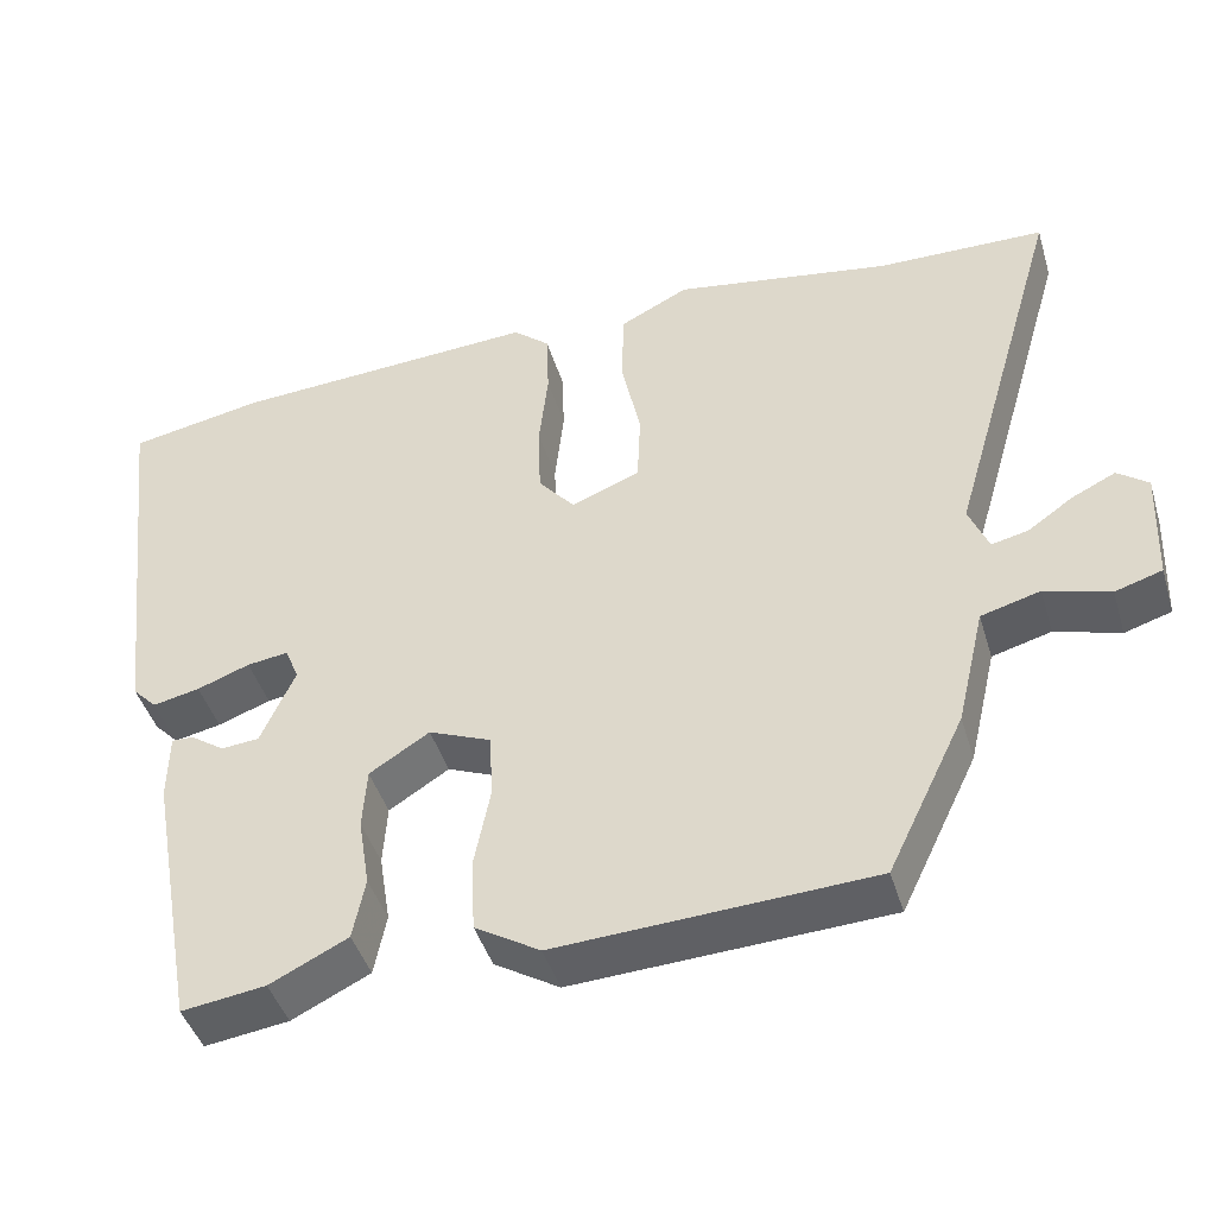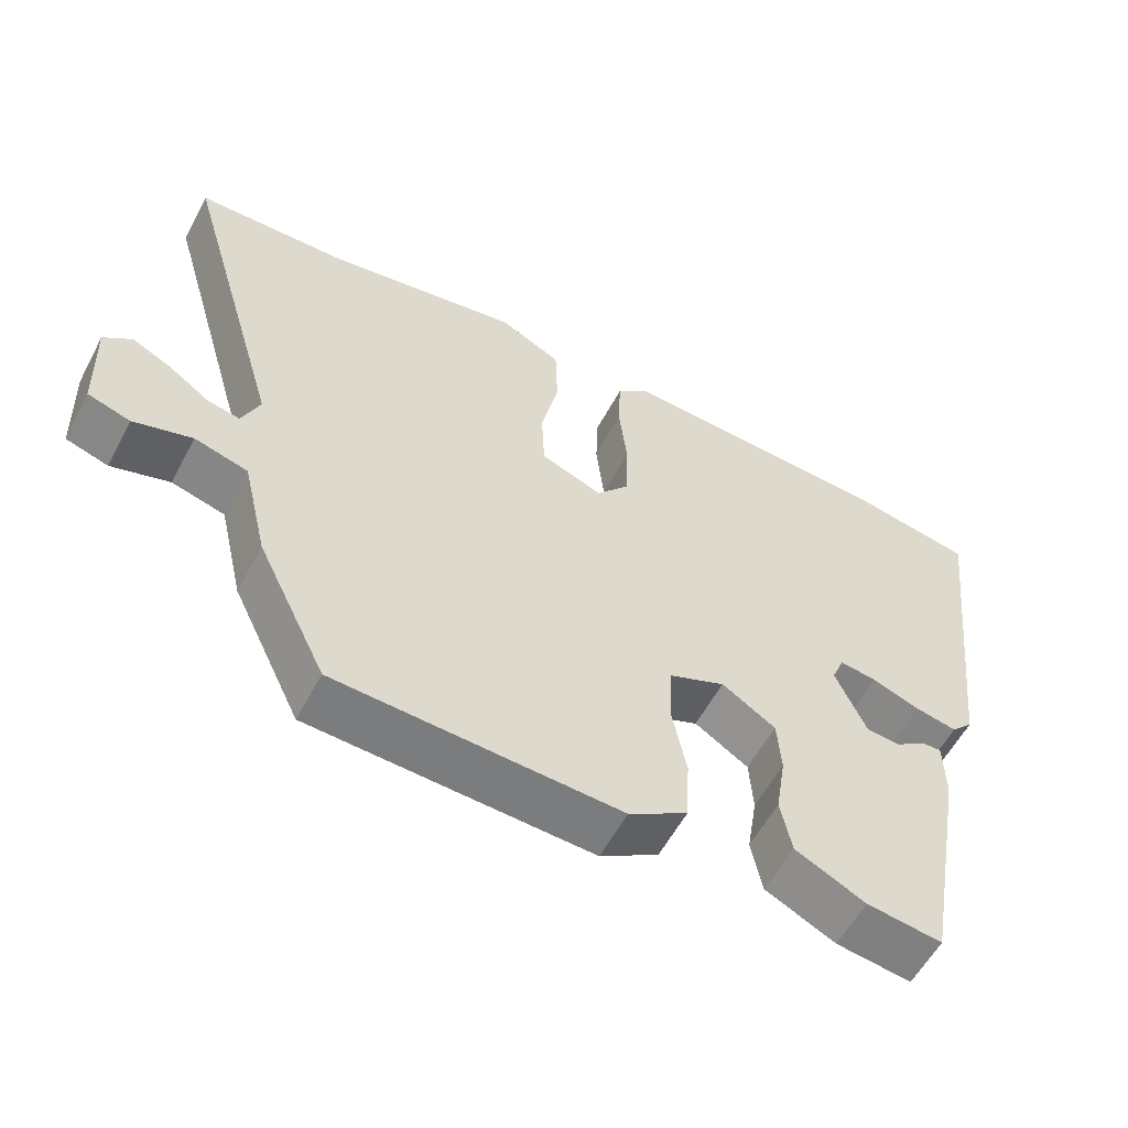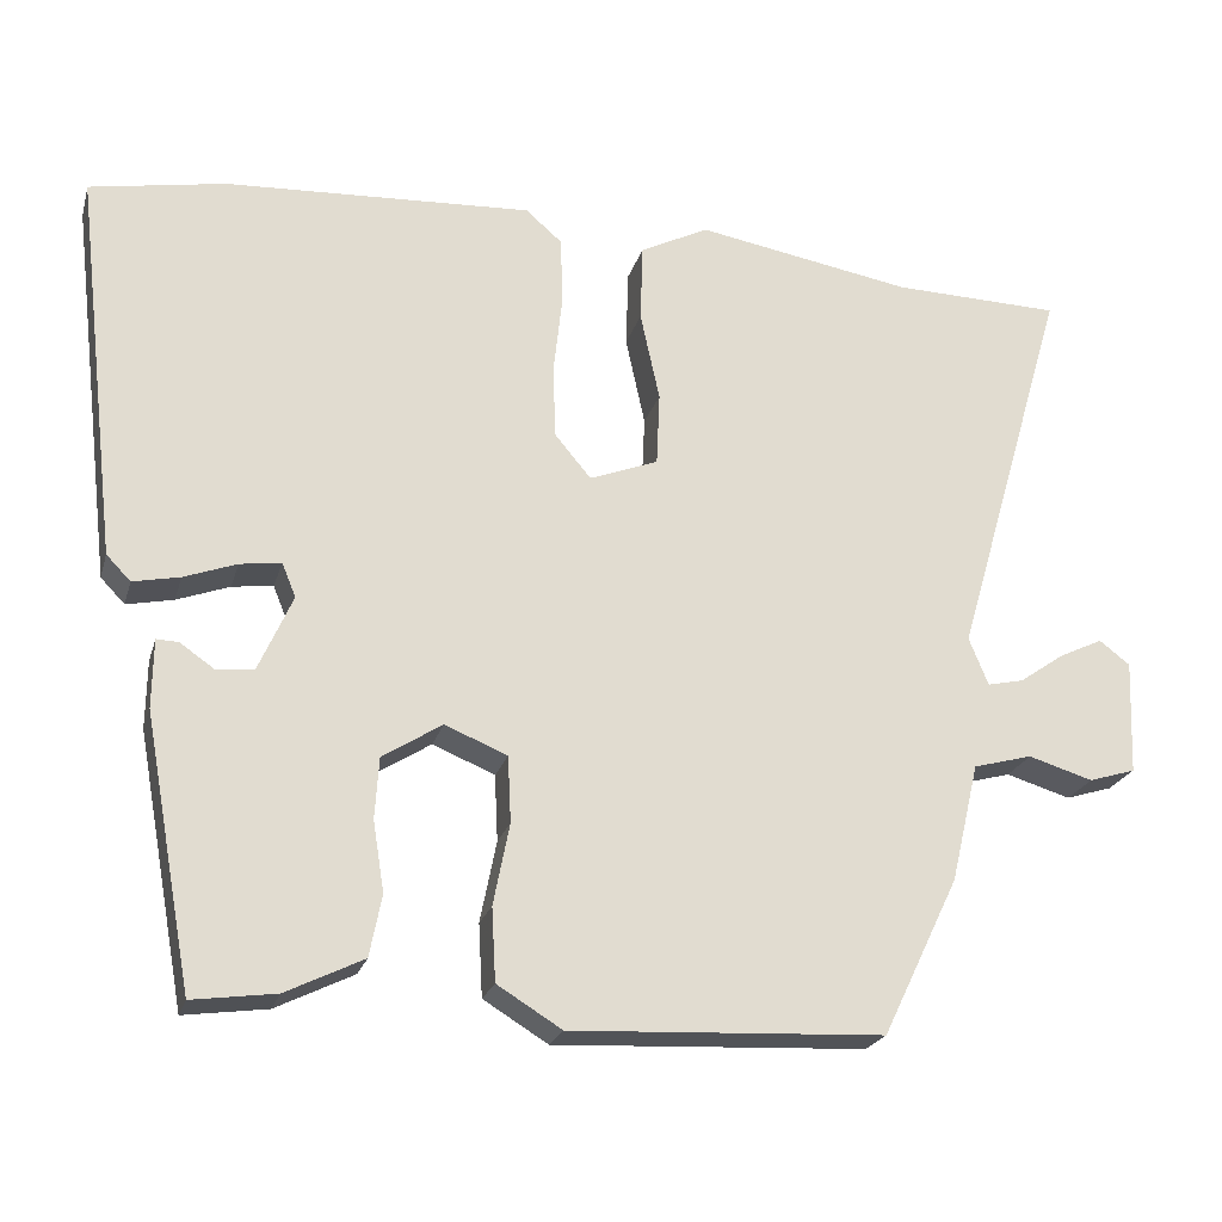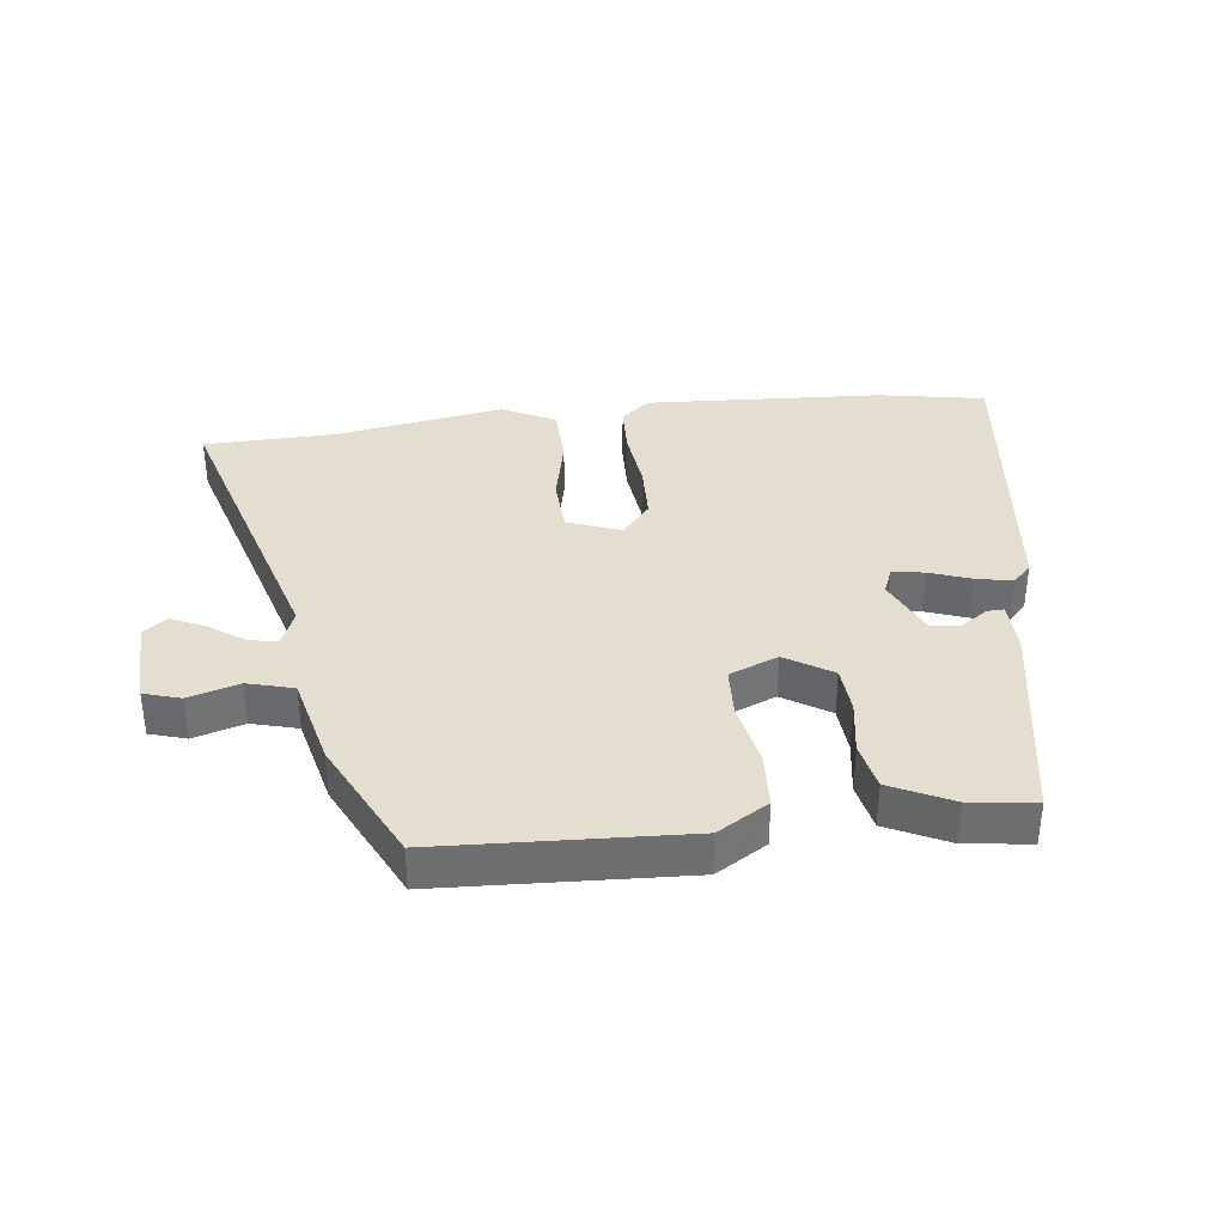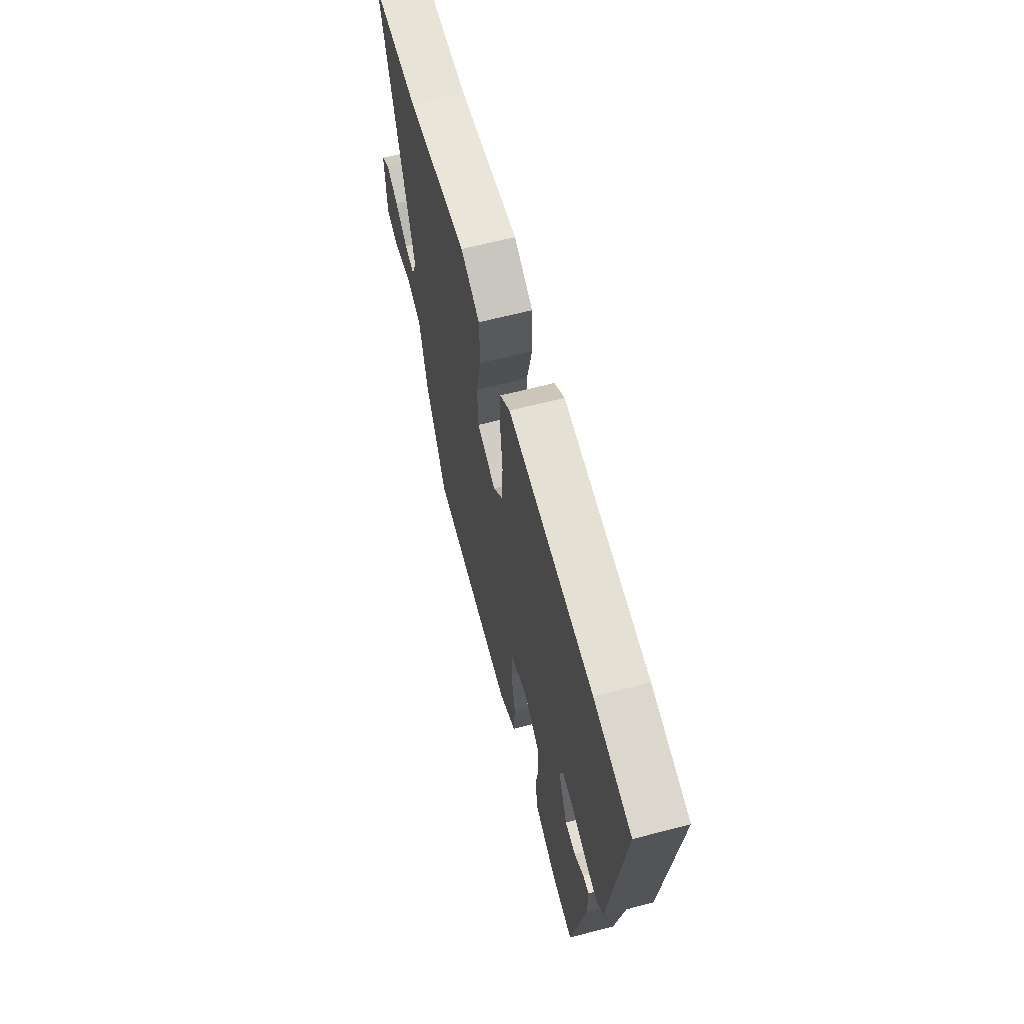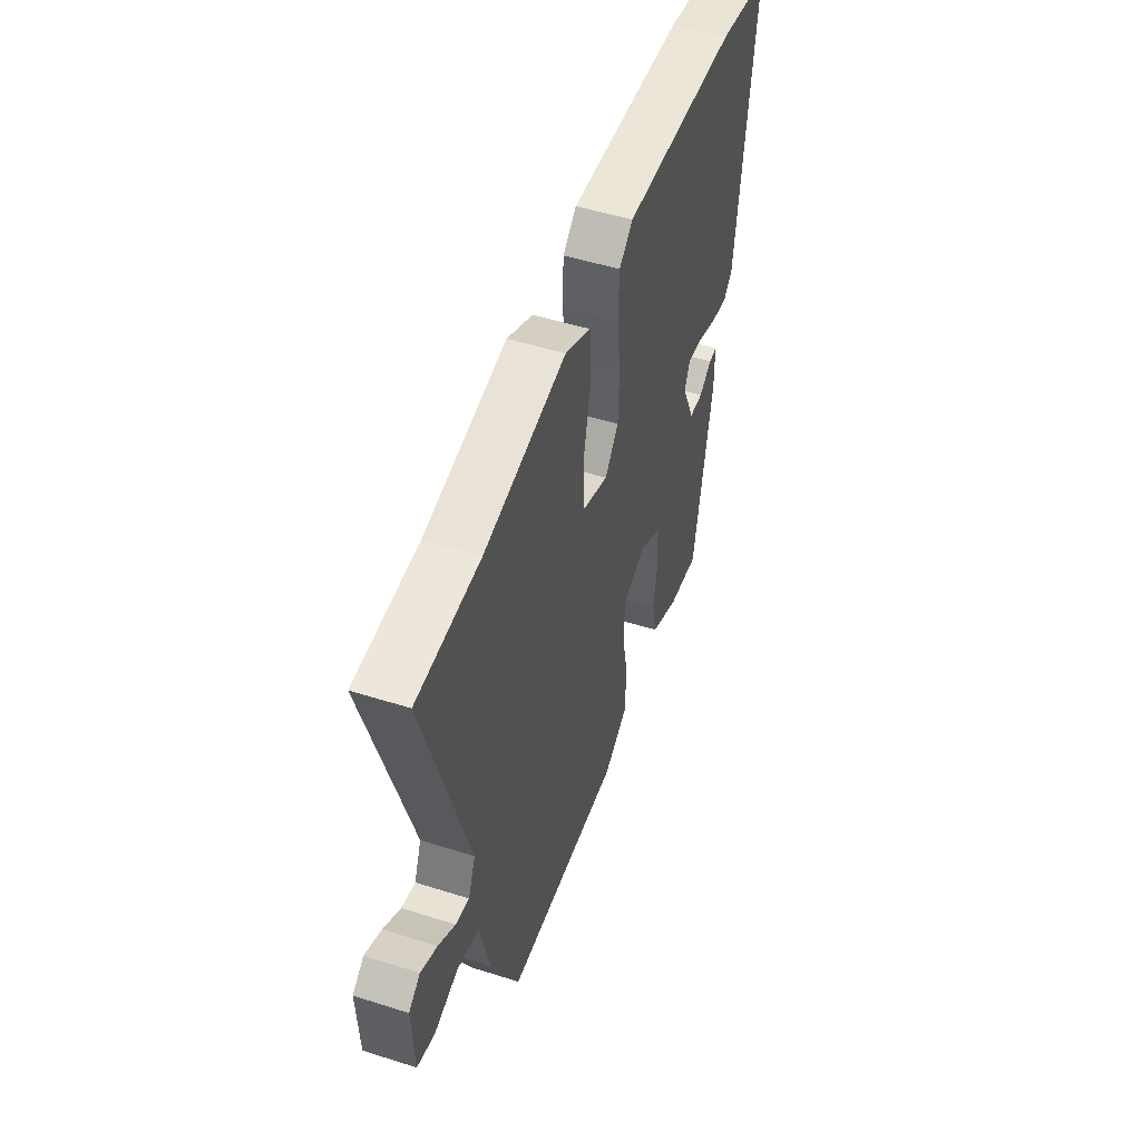
<metadata>
{"format":"obj","ext":"obj","renderer":"f3d","projection":"perspective","resolution":1024,"background":"white","views":[{"elev":-44.3,"azim":16.6,"up":"+Z"},{"elev":-57.6,"azim":152.1,"up":"+Z"},{"elev":-22.7,"azim":-14.9,"up":"+Z"},{"elev":35.7,"azim":173.1,"up":"+Y"},{"elev":63.3,"azim":-104.8,"up":"+Z"},{"elev":50.9,"azim":109.1,"up":"+Z"}]}
</metadata>
<code>
v -0.394 0.07 -0.515
v -0.455 0.07 -0.181
v -0.454 0.07 -0.096
v -0.427 0.07 -0.097
v -0.385 0.07 -0.126
v -0.338 0.07 -0.122
v -0.296 0.07 -0.027
v -0.313 0.07 0.015
v -0.364 0.07 0.008
v -0.429 0.07 -0.016
v -0.487 0.07 -0.028
v -0.517 0.07 0.003
v -0.574 0.07 0.486
v -0.406 0.07 0.517
v -0.025 0.07 0.538
v 0.02 0.07 0.499
v 0.023 0.07 0.416
v 0.012 0.07 0.316
v 0.015 0.07 0.225
v 0.06 0.07 0.171
v 0.145 0.07 0.204
v 0.149 0.07 0.295
v 0.125 0.07 0.406
v 0.128 0.07 0.503
v 0.213 0.07 0.546
v 0.482 0.07 0.5
v 0.69 0.07 0.495
v 0.548 0.07 0.009
v 0.572 0.07 -0.05
v 0.617 0.07 -0.04
v 0.673 0.07 -0.001
v 0.727 0.07 0.025
v 0.765 0.07 -0.004
v 0.759 0.07 -0.146
v 0.701 0.07 -0.164
v 0.621 0.07 -0.14
v 0.548 0.07 -0.16
v 0.513 0.07 -0.307
v 0.418 0.07 -0.503
v 0.031 0.07 -0.522
v -0.049 0.07 -0.473
v -0.054 0.07 -0.383
v -0.034 0.07 -0.282
v -0.038 0.07 -0.2
v -0.115 0.07 -0.168
v -0.189 0.07 -0.215
v -0.194 0.07 -0.291
v -0.18 0.07 -0.378
v -0.195 0.07 -0.454
v -0.291 0.07 -0.501
v -0.394 0 -0.515
v -0.455 0 -0.181
v -0.454 0 -0.096
v -0.427 0 -0.097
v -0.385 0 -0.126
v -0.338 0 -0.122
v -0.296 0 -0.027
v -0.313 0 0.015
v -0.364 0 0.008
v -0.429 0 -0.016
v -0.487 0 -0.028
v -0.517 0 0.003
v -0.574 0 0.486
v -0.406 0 0.517
v -0.025 0 0.538
v 0.02 0 0.499
v 0.023 0 0.416
v 0.012 0 0.316
v 0.015 0 0.225
v 0.06 0 0.171
v 0.145 0 0.204
v 0.149 0 0.295
v 0.125 0 0.406
v 0.128 0 0.503
v 0.213 0 0.546
v 0.482 0 0.5
v 0.69 0 0.495
v 0.548 0 0.009
v 0.572 0 -0.05
v 0.617 0 -0.04
v 0.673 0 -0.001
v 0.727 0 0.025
v 0.765 0 -0.004
v 0.759 0 -0.146
v 0.701 0 -0.164
v 0.621 0 -0.14
v 0.548 0 -0.16
v 0.513 0 -0.307
v 0.418 0 -0.503
v 0.031 0 -0.522
v -0.049 0 -0.473
v -0.054 0 -0.383
v -0.034 0 -0.282
v -0.038 0 -0.2
v -0.115 0 -0.168
v -0.189 0 -0.215
v -0.194 0 -0.291
v -0.18 0 -0.378
v -0.195 0 -0.454
v -0.291 0 -0.501
f 3 4 5
f 2 3 5
f 1 2 5
f 50 1 5
f 49 50 5
f 48 49 5
f 47 48 5
f 46 47 5 6
f 45 46 6 7
f 44 45 7 8
f 41 42 43
f 40 41 43
f 39 40 43
f 38 39 43
f 37 38 43
f 36 37 43 44
f 34 35 36
f 33 34 36
f 32 33 36
f 31 32 36
f 30 31 36
f 29 30 36 44
f 28 29 44 8
f 26 27 28
f 25 26 28
f 24 25 28
f 23 24 28
f 22 23 28
f 21 22 28
f 20 21 28 8
f 16 17 18
f 15 16 18
f 14 15 18
f 13 14 18
f 12 13 18
f 11 12 18
f 10 11 18
f 9 10 18
f 9 18 19
f 8 9 19 20
f 55 54 53
f 55 53 52
f 55 52 51
f 55 51 100
f 55 100 99
f 55 99 98
f 55 98 97
f 56 55 97 96
f 57 56 96 95
f 58 57 95 94
f 93 92 91
f 93 91 90
f 93 90 89
f 93 89 88
f 93 88 87
f 94 93 87 86
f 86 85 84
f 86 84 83
f 86 83 82
f 86 82 81
f 86 81 80
f 94 86 80 79
f 58 94 79 78
f 78 77 76
f 78 76 75
f 78 75 74
f 78 74 73
f 78 73 72
f 78 72 71
f 58 78 71 70
f 68 67 66
f 68 66 65
f 68 65 64
f 68 64 63
f 68 63 62
f 68 62 61
f 68 61 60
f 68 60 59
f 69 68 59
f 70 69 59 58
f 1 51 52 2
f 2 52 53 3
f 3 53 54 4
f 4 54 55 5
f 5 55 56 6
f 6 56 57 7
f 7 57 58 8
f 8 58 59 9
f 9 59 60 10
f 10 60 61 11
f 11 61 62 12
f 12 62 63 13
f 13 63 64 14
f 14 64 65 15
f 15 65 66 16
f 16 66 67 17
f 17 67 68 18
f 18 68 69 19
f 19 69 70 20
f 20 70 71 21
f 21 71 72 22
f 22 72 73 23
f 23 73 74 24
f 24 74 75 25
f 25 75 76 26
f 26 76 77 27
f 27 77 78 28
f 28 78 79 29
f 29 79 80 30
f 30 80 81 31
f 31 81 82 32
f 32 82 83 33
f 33 83 84 34
f 34 84 85 35
f 35 85 86 36
f 36 86 87 37
f 37 87 88 38
f 38 88 89 39
f 39 89 90 40
f 40 90 91 41
f 41 91 92 42
f 42 92 93 43
f 43 93 94 44
f 44 94 95 45
f 45 95 96 46
f 46 96 97 47
f 47 97 98 48
f 48 98 99 49
f 49 99 100 50
f 50 100 51 1

</code>
